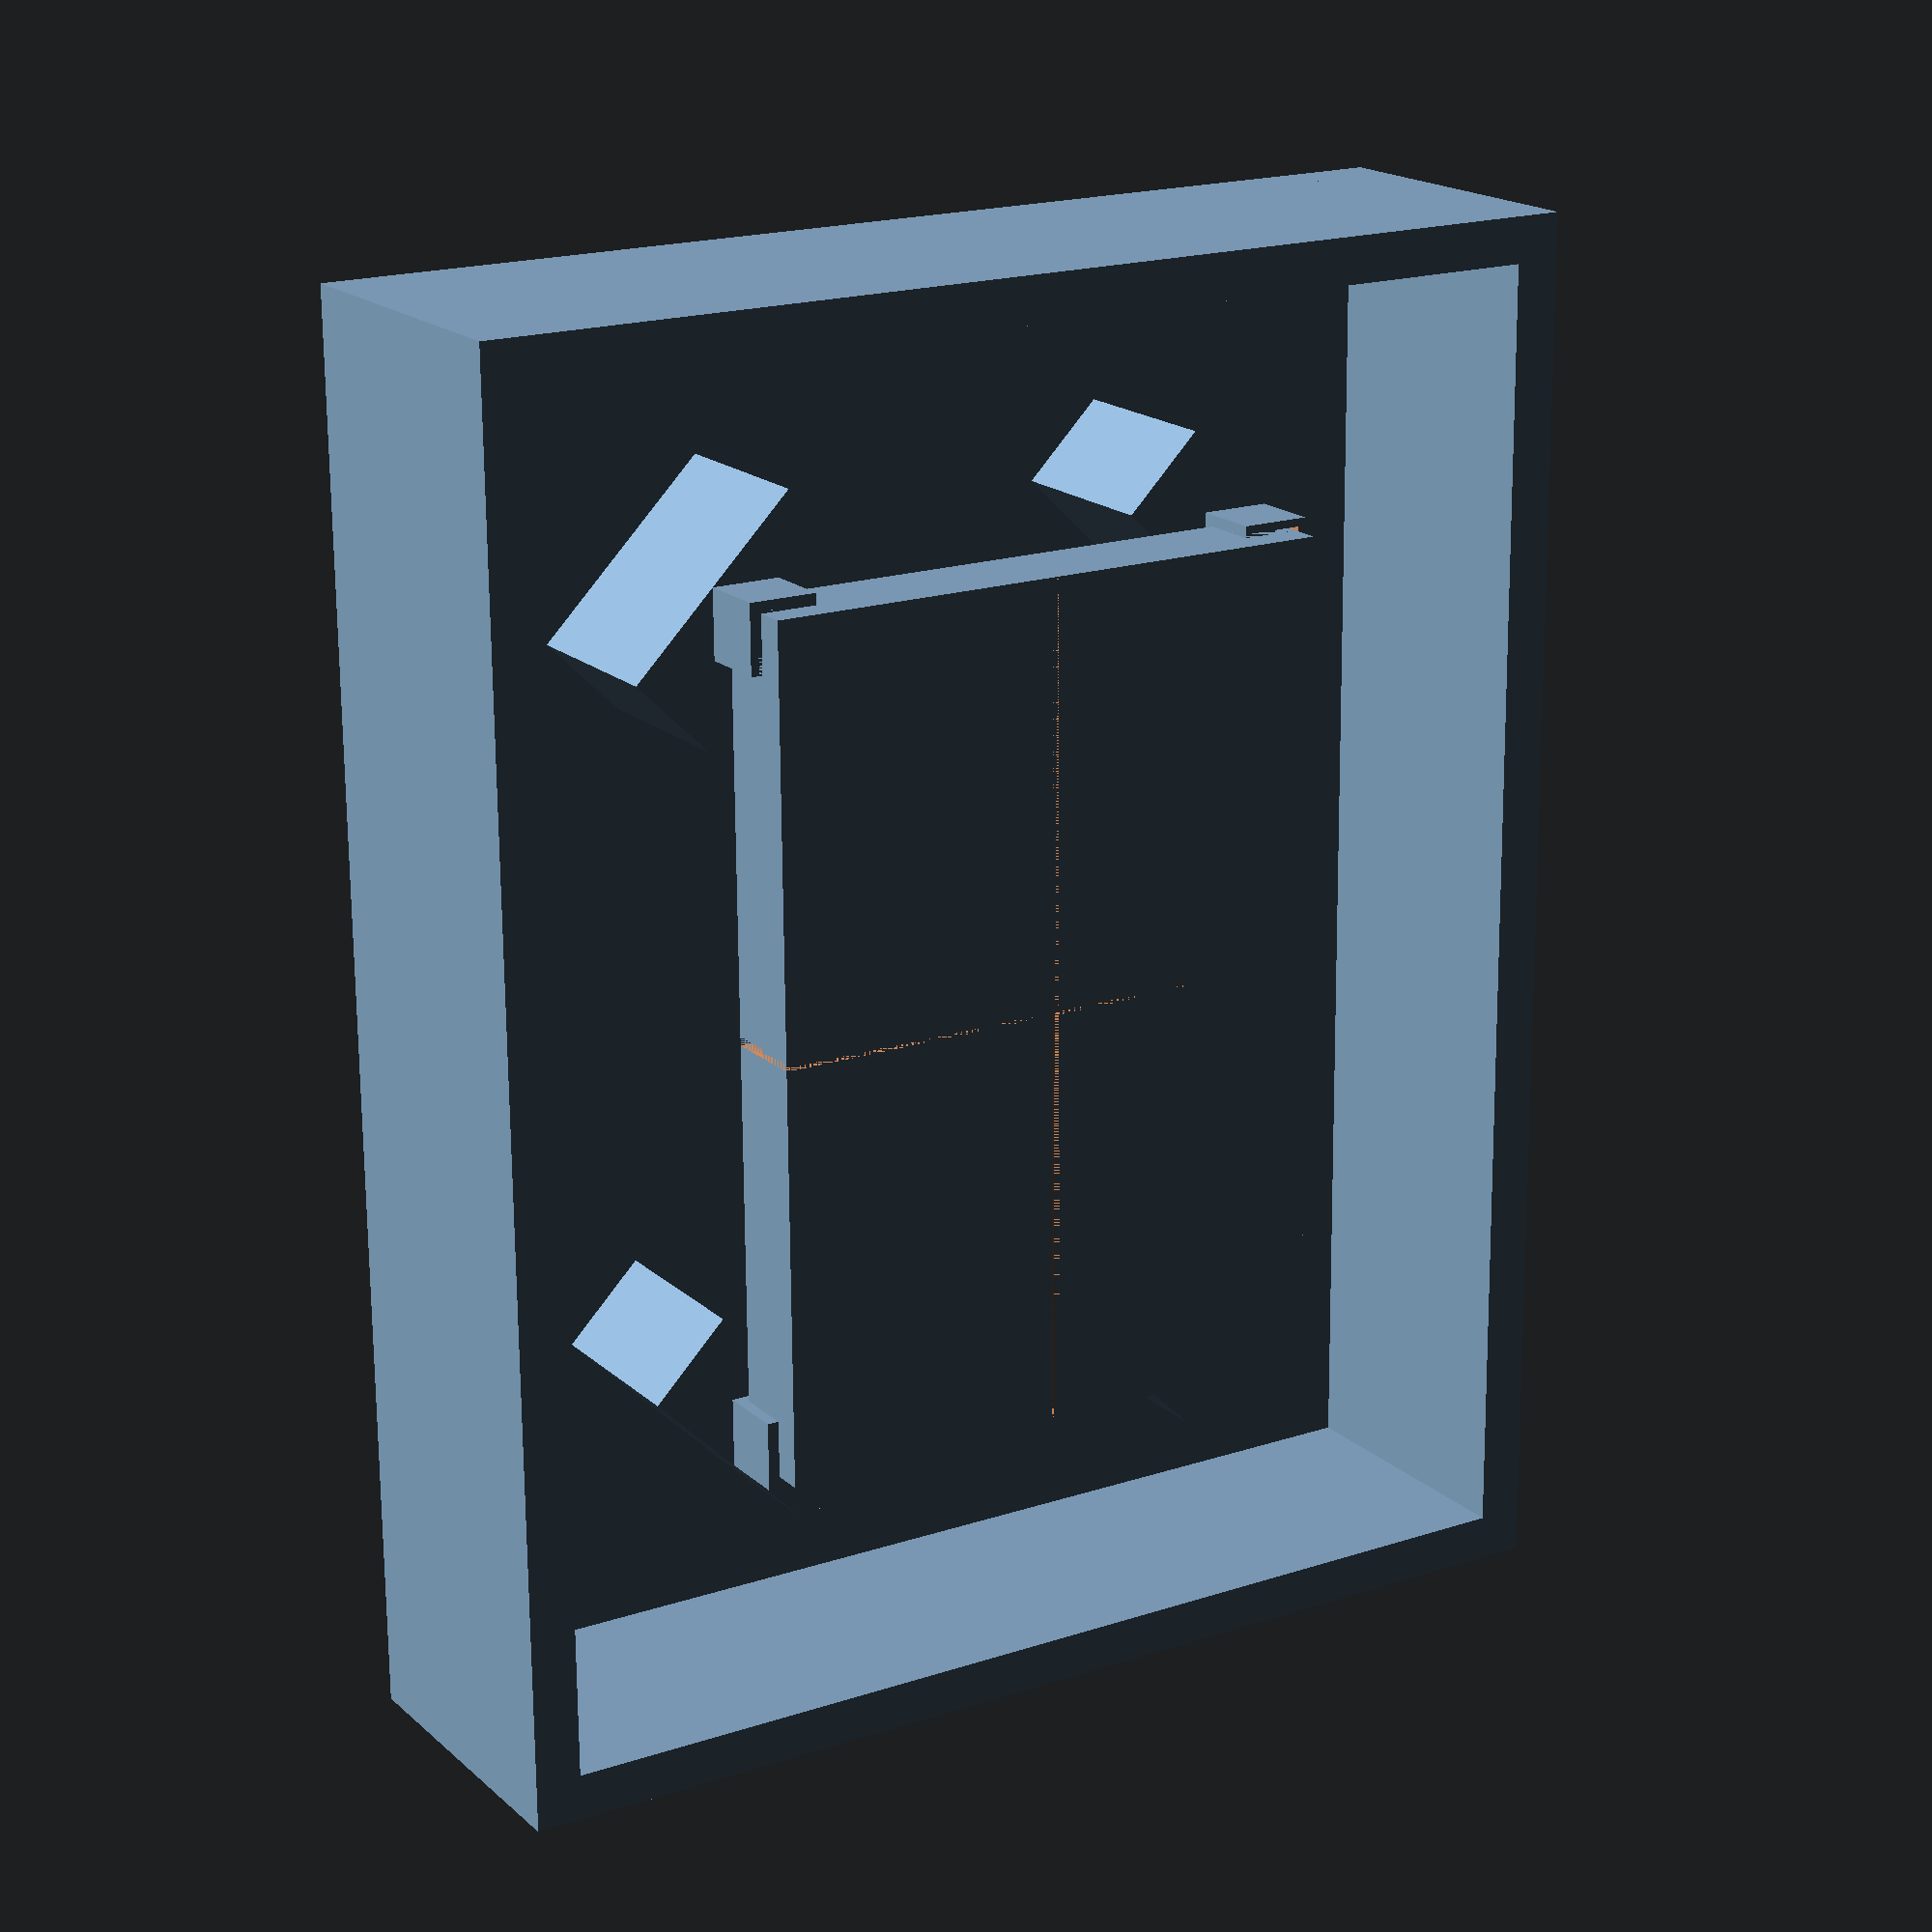
<openscad>
explode_z = 0;
explode_xy = 0;

fn = 128;
gap = 1.5;
body_w = 369;
body_h = 255.5;
body_zheight = 38;
cylinder_zheight = 24.6;
sponge_thickness = 38;
board_thickness = 20;
margin = 30;
eva_cube = 30;
eva_thickness = 5;
support_zheight = cylinder_zheight + sponge_thickness + 20 - eva_thickness;
support_length = 100;
support_thickness = 40 + eva_thickness;
support_w = support_length * cos(45);
box_w = body_w + margin*2 + sponge_thickness*2 + board_thickness*2 + support_w;
box_h = body_h + margin*2 + sponge_thickness*2 + board_thickness*2 + support_w;
box_base_zheight = board_thickness+support_zheight + eva_thickness + body_zheight;
body_offset_x = (box_w-body_w)/2;
body_offset_y = (box_h-body_h)/2;

module uyas()
translate(){
    trench = 4;
    pillar = 9.6/2;
    stand_length = 185.5;
    cylinder_r = 57/2;
    translate([0,0,support_zheight+eva_thickness]){
        difference(){
            union(){
                cube([body_w, body_h, body_zheight]);
                translate([0,0,-cylinder_zheight])
                for(p = [
                    [52,61,0],
                    [132,61,0],
                    [237,61,0],
                    [318,61,0],
                    [52,193,0],
                    [132,193,0],
                    [237,193,0],
                    [318,193,0],
                ]){
                    translate(p)
                    cylinder(h=cylinder_zheight,r1=cylinder_r,r2=cylinder_r,$fn=fn);
                }
            };
            translate([0,(body_h-trench)/2,body_zheight-trench]) cube([body_w, trench, trench]);
            translate([(body_w-trench)/2,0,body_zheight-trench]) cube([trench, body_h, trench]);
            translate([0,(body_h-trench)/2,0]) cube([body_w, trench, trench]);
            translate([(body_w-trench)/2,body_h/2,0]) cube([trench, body_h/2, trench]);
            translate([(body_w)/2,0,0]) rotate([0,90,90]) cylinder(h=body_h/2,r1=pillar, r2=pillar, $fn=fn);
            translate([(body_w-stand_length)/2,(body_h-pillar)/2+pillar/2,0]) rotate([0,90,0]) cylinder(h=stand_length,r1=pillar, r2=pillar, $fn=fn);
            translate([(body_w-stand_length)/2,pillar,0]) rotate([0,90,0]) cylinder(h=stand_length,r1=pillar, r2=pillar, $fn=fn);
            translate([(body_w-stand_length)/2,0,0]) cube([stand_length,pillar,pillar]);
            
            translate([0,(body_h-trench)/2,0]) cube([trench, trench, body_zheight]);
            translate([body_w-trench,(body_h-trench)/2,0]) cube([trench, trench, body_zheight]);
            translate([(body_w-trench)/2,0,0]) cube([trench, trench, body_zheight]);
            translate([(body_w-trench)/2,body_h-trench,0]) cube([trench, trench, body_zheight]);
        };
    };
}

module box_base()
translate(){
    translate([0,0,-board_thickness])
    cube([box_w, box_h, board_thickness]);
    
    // bottom-right
    translate([box_w-body_offset_x-support_w/2+eva_thickness,body_offset_y-support_w/2-eva_thickness,0]) rotate([0,0,45]) cube([support_length,support_thickness,support_zheight]);
    translate([box_w-body_offset_x+eva_thickness-eva_cube,body_offset_y-eva_thickness,support_zheight]) difference(){
        hollow_size = eva_cube - eva_thickness + gap;
        cube([eva_cube,eva_cube,eva_cube]);
        translate([0,eva_thickness-gap,eva_thickness-gap]) cube([hollow_size,hollow_size,hollow_size]);
    };

    // top-right
    translate([box_w-body_offset_x+support_w/2+eva_thickness,box_h-body_offset_y-support_w/2+eva_thickness,0]) rotate([0,0,135]) cube([support_length,support_thickness,support_zheight]);
    translate([box_w-body_offset_x+eva_thickness-eva_cube,box_h-body_offset_y+eva_thickness-eva_cube,support_zheight]) difference(){
        hollow_size = eva_cube - eva_thickness + gap;
        cube([eva_cube,eva_cube,eva_cube]);
        translate([0,0,eva_thickness-gap]) cube([hollow_size,hollow_size,hollow_size]);
    };
    
    // top-left
    translate([body_offset_x+support_w/2-eva_thickness,box_h-body_offset_y+support_w/2+eva_thickness,0]) rotate([0,0,225]) cube([support_length,support_thickness,support_zheight]);
    translate([body_offset_x-eva_thickness,box_h-body_offset_y+eva_thickness-eva_cube,support_zheight]) difference(){
        hollow_size = eva_cube - eva_thickness + gap;
        cube([eva_cube,eva_cube,eva_cube]);
        translate([eva_thickness-gap,0,eva_thickness-gap]) cube([hollow_size,hollow_size,hollow_size]);
    };
    
    // bottom-left
    translate([body_offset_x-support_w/2-eva_thickness,body_offset_y+support_w/2-eva_thickness,0]) rotate([0,0,315]) cube([support_length,support_thickness,support_zheight]);
    translate([body_offset_x-eva_thickness,body_offset_y-eva_thickness,support_zheight]) difference(){
        hollow_size = eva_cube - eva_thickness + gap;
        cube([eva_cube,eva_cube,eva_cube]);
        translate([eva_thickness-gap,eva_thickness-gap,eva_thickness-gap]) cube([hollow_size,hollow_size,hollow_size]);
    };
    
    translate([0,-explode_xy,0]) cube([box_w, board_thickness, box_base_zheight-board_thickness]);
    translate([-explode_xy,0,0]) cube([board_thickness, box_h, box_base_zheight-board_thickness]);
    translate([0,box_h-board_thickness+explode_xy,0]) cube([box_w, board_thickness, box_base_zheight-board_thickness]);
    translate([box_w-board_thickness+explode_xy,0,0]) cube([board_thickness, box_h, box_base_zheight-board_thickness]);
};

translate([body_offset_x,body_offset_y,explode_z]) uyas();
box_base();
</openscad>
<views>
elev=341.8 azim=269.5 roll=328.4 proj=p view=solid
</views>
